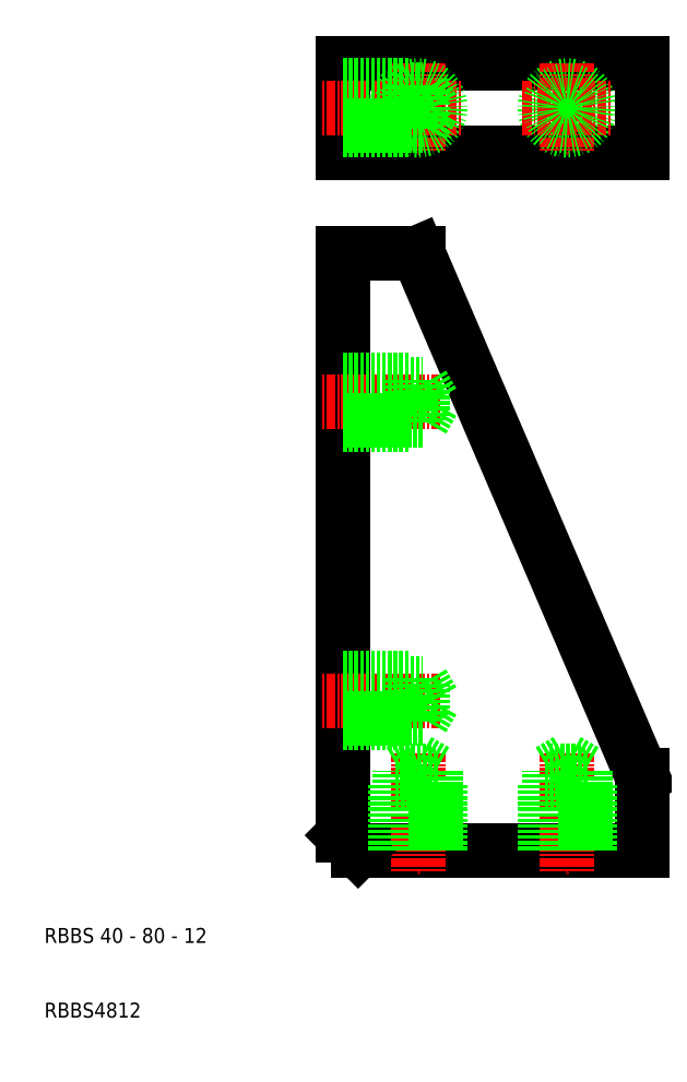
<metadata>
{"format":"dxf","ext":"dxf","renderer":"ezdxf+matplotlib","layout":"modelspace","background":"white","min_lineweight":24,"dpi":150}
</metadata>
<code>
0
SECTION
2
ENTITIES
0
LINE
8
0
10
61
20
112.4
30
0
11
91
21
42.41
31
0
0
LINE
8
0
10
53
20
32.41
30
0
11
91
21
32.41
31
0
0
LINE
8
0
10
51
20
112.4
30
0
11
51
21
34.41
31
0
0
LINE
8
CENTER
10
61
20
45.41
30
0
11
61
21
29.41
31
0
0
TEXT
8
0
10
11
20
20
30
0
40
2
1
RBBS 40 - 80 - 12
0
TEXT
8
0
10
11
20
10
30
0
40
2
1
RBBS4812
0
LINE
8
0
10
51
20
34.41
30
0
11
53
21
32.41
31
0
0
LINE
8
CENTER
10
64
20
52.41
30
0
11
48
21
52.41
31
0
0
LINE
8
CENTER
10
64
20
92.41
30
0
11
48
21
92.41
31
0
0
LINE
8
0
10
51
20
112.4
30
0
11
61
21
112.4
31
0
0
LINE
8
0
10
91
20
32.41
30
0
11
91
21
42.41
31
0
0
LINE
8
CENTER
10
81
20
45.41
30
0
11
81
21
29.41
31
0
0
LINE
8
0
10
51
20
137.8
30
0
11
91
21
137.8
31
0
0
LINE
8
0
10
91
20
125.8
30
0
11
51
21
125.8
31
0
0
CIRCLE
8
0
10
81
20
131.8
30
0
40
3
0
LINE
8
CENTER
10
75
20
131.8
30
0
11
87
21
131.8
31
0
0
LINE
8
0
10
51
20
137.8
30
0
11
51
21
125.8
31
0
0
LINE
8
0
10
61
20
137.8
30
0
11
61
21
125.8
31
0
0
LINE
8
CENTER
10
61
20
137.8
30
0
11
61
21
125.8
31
0
0
CIRCLE
8
0
10
61
20
131.8
30
0
40
3
0
LINE
8
CENTER
10
55
20
131.8
30
0
11
67
21
131.8
31
0
0
LINE
8
CENTER
10
64
20
131.8
30
0
11
48
21
131.8
31
0
0
LINE
8
0
10
51
20
128.8
30
0
11
60
21
128.8
31
0
0
LINE
8
0
10
51
20
134.8
30
0
11
60
21
134.8
31
0
0
LINE
8
0
10
61.61
20
129.4
30
0
11
51
21
129.4
31
0
0
LINE
8
0
10
51
20
134.2
30
0
11
61.61
21
134.2
31
0
0
CIRCLE
8
0
10
61
20
131.8
30
0
40
2.4
0
LINE
8
0
10
63
20
131.8
30
0
11
61.61
21
129.4
31
0
0
LINE
8
0
10
61.61
20
134.2
30
0
11
61.61
21
129.4
31
0
0
LINE
8
0
10
60
20
134.8
30
0
11
60
21
128.8
31
0
0
LINE
8
0
10
61.61
20
134.2
30
0
11
63
21
131.8
31
0
0
LINE
8
0
10
91
20
137.8
30
0
11
91
21
125.8
31
0
0
LINE
8
CENTER
10
81
20
137.8
30
0
11
81
21
125.8
31
0
0
CIRCLE
8
0
10
81
20
131.8
30
0
40
2.4
0
LINE
8
0
10
61.61
20
90.01
30
0
11
51
21
90.01
31
0
0
LINE
8
0
10
51
20
94.81
30
0
11
61.61
21
94.81
31
0
0
LINE
8
0
10
51
20
95.41
30
0
11
60
21
95.41
31
0
0
LINE
8
0
10
51
20
89.41
30
0
11
60
21
89.41
31
0
0
LINE
8
0
10
61.61
20
94.81
30
0
11
61.61
21
90.01
31
0
0
LINE
8
0
10
63
20
92.41
30
0
11
61.61
21
90.01
31
0
0
LINE
8
0
10
60
20
95.41
30
0
11
60
21
89.41
31
0
0
LINE
8
0
10
61.61
20
94.81
30
0
11
63
21
92.41
31
0
0
LINE
8
0
10
61.61
20
50.01
30
0
11
51
21
50.01
31
0
0
LINE
8
0
10
51
20
54.81
30
0
11
61.61
21
54.81
31
0
0
LINE
8
0
10
51
20
55.41
30
0
11
60
21
55.41
31
0
0
LINE
8
0
10
51
20
49.41
30
0
11
60
21
49.41
31
0
0
LINE
8
0
10
61.61
20
54.81
30
0
11
61.61
21
50.01
31
0
0
LINE
8
0
10
63
20
52.41
30
0
11
61.61
21
50.01
31
0
0
LINE
8
0
10
60
20
55.41
30
0
11
60
21
49.41
31
0
0
LINE
8
0
10
61.61
20
54.81
30
0
11
63
21
52.41
31
0
0
LINE
8
0
10
63.4
20
43.03
30
0
11
63.4
21
32.41
31
0
0
LINE
8
0
10
58.6
20
32.41
30
0
11
58.6
21
43.03
31
0
0
LINE
8
0
10
58
20
32.41
30
0
11
58
21
41.41
31
0
0
LINE
8
0
10
64
20
32.41
30
0
11
64
21
41.41
31
0
0
LINE
8
0
10
58.6
20
43.03
30
0
11
63.4
21
43.03
31
0
0
LINE
8
0
10
61
20
44.41
30
0
11
63.4
21
43.03
31
0
0
LINE
8
0
10
58
20
41.41
30
0
11
64
21
41.41
31
0
0
LINE
8
0
10
58.6
20
43.03
30
0
11
61
21
44.41
31
0
0
LINE
8
0
10
83.4
20
43.03
30
0
11
83.4
21
32.41
31
0
0
LINE
8
0
10
78.6
20
32.41
30
0
11
78.6
21
43.03
31
0
0
LINE
8
0
10
78
20
32.41
30
0
11
78
21
41.41
31
0
0
LINE
8
0
10
84
20
32.41
30
0
11
84
21
41.41
31
0
0
LINE
8
0
10
78.6
20
43.03
30
0
11
83.4
21
43.03
31
0
0
LINE
8
0
10
81
20
44.41
30
0
11
83.4
21
43.03
31
0
0
LINE
8
0
10
78
20
41.41
30
0
11
84
21
41.41
31
0
0
LINE
8
0
10
78.6
20
43.03
30
0
11
81
21
44.41
31
0
0
ENDSEC
0
EOF

</code>
